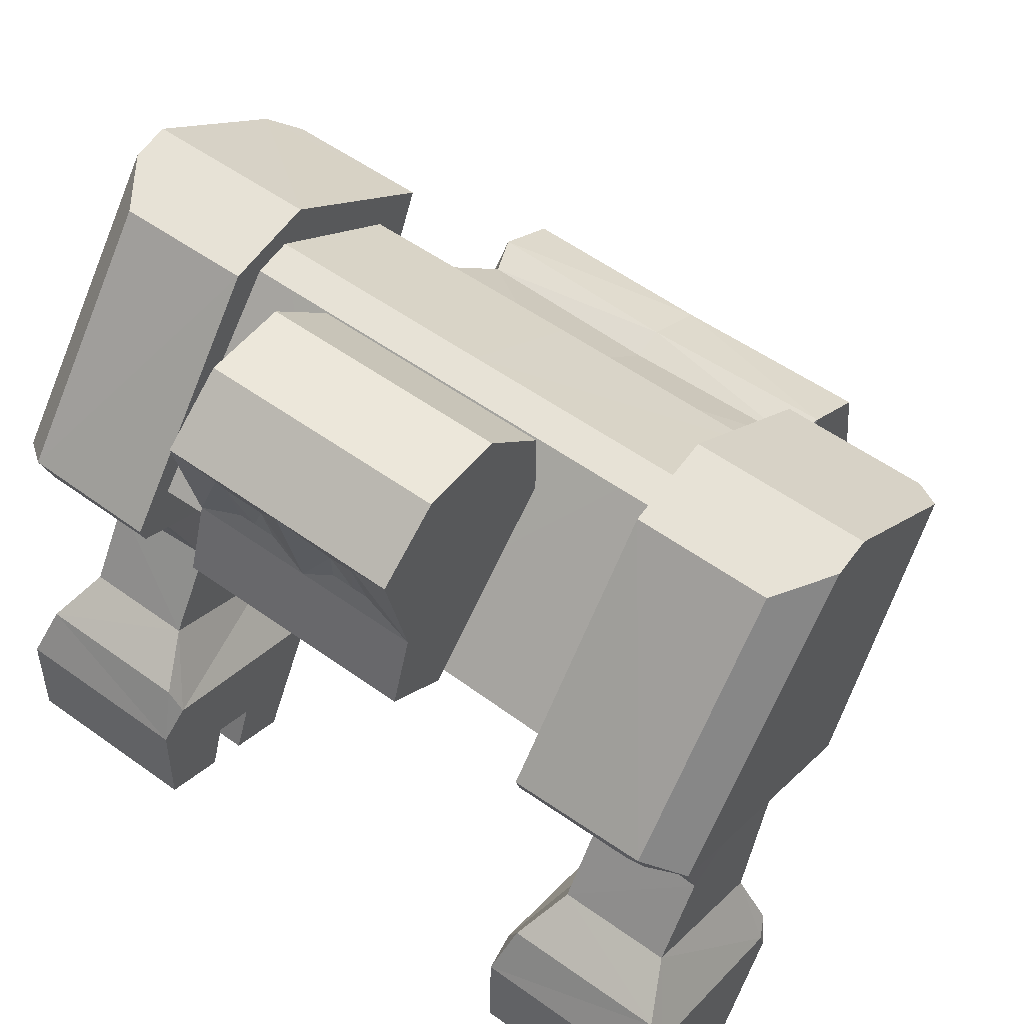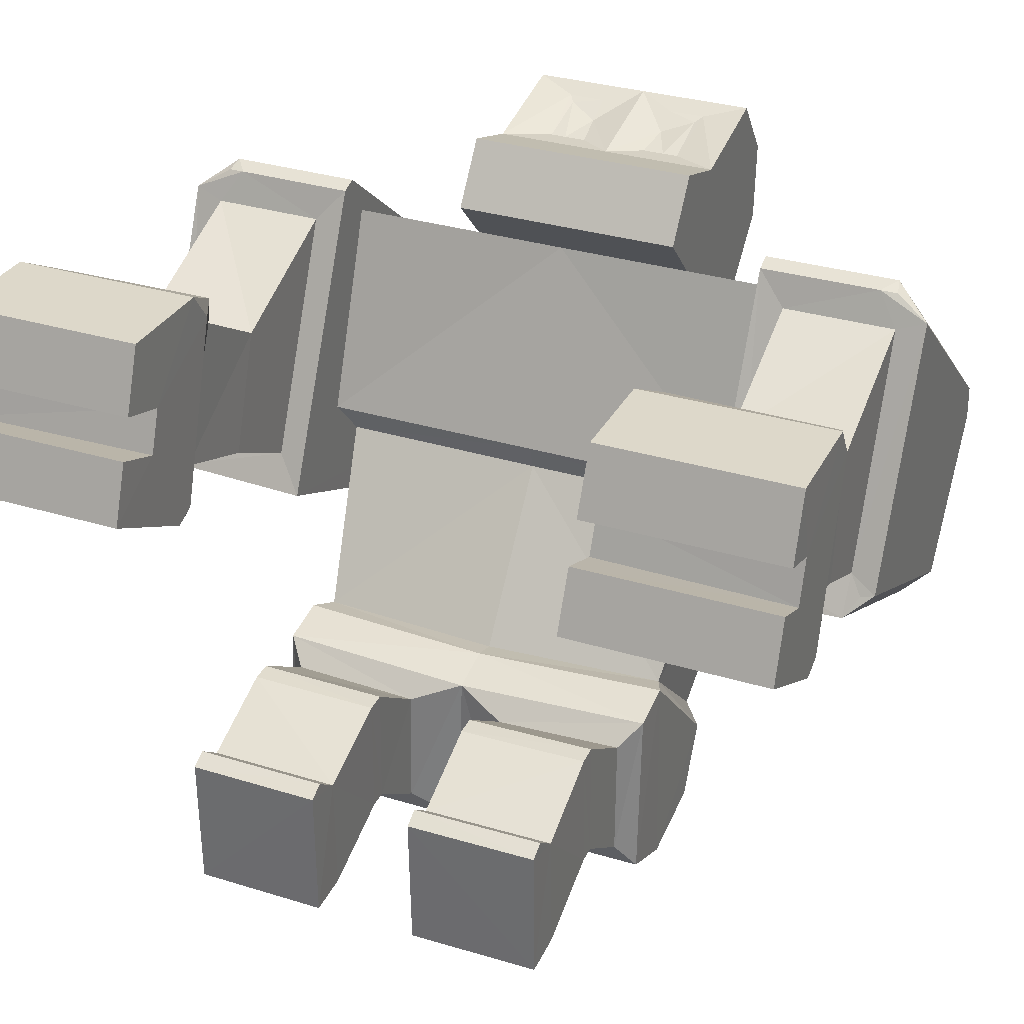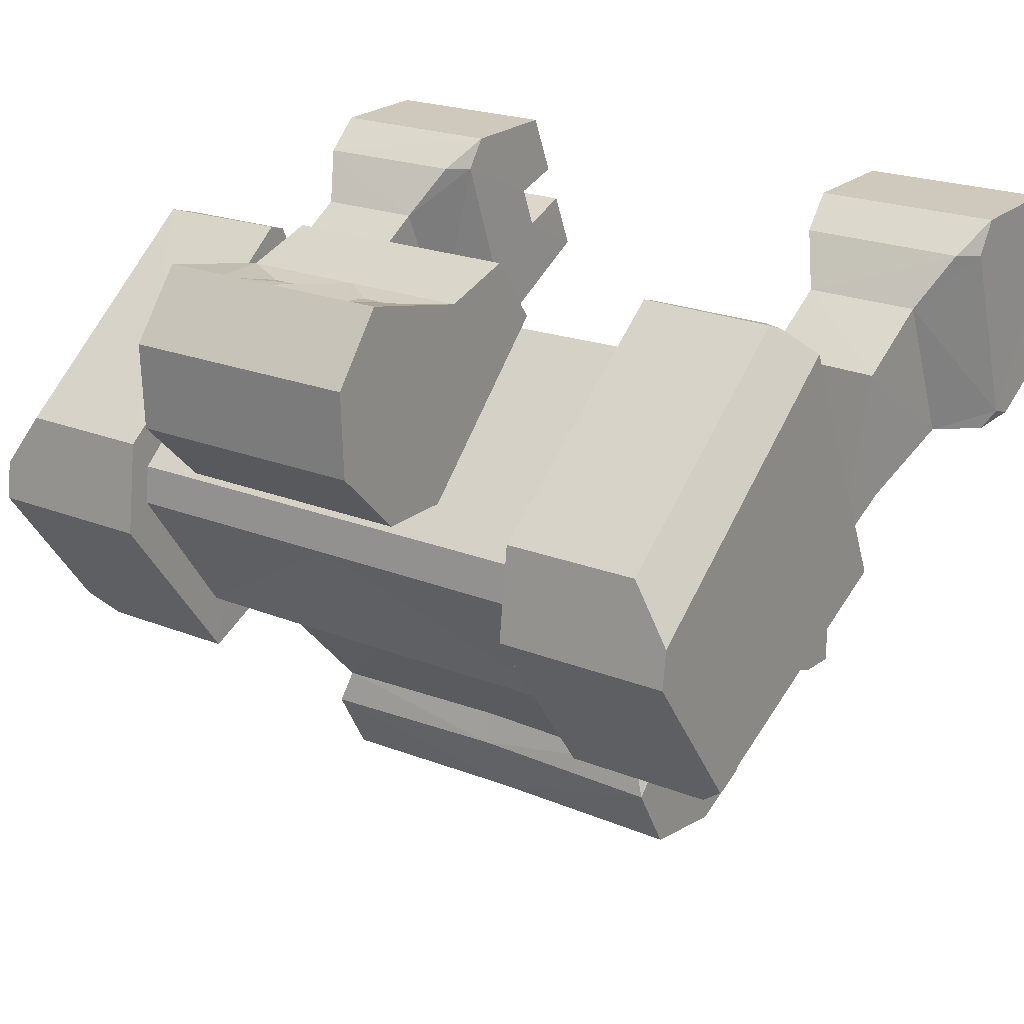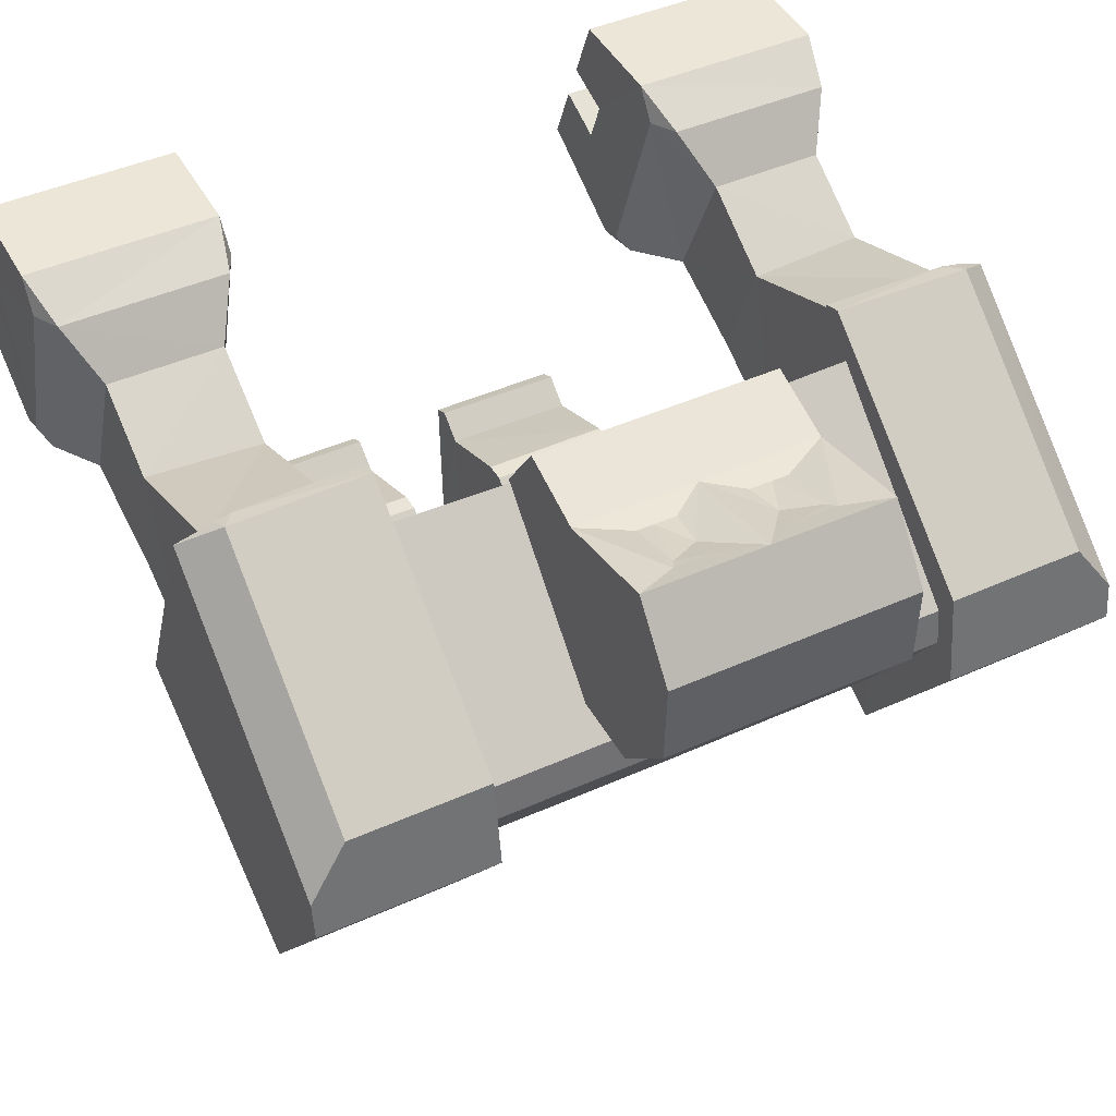
<metadata>
{"format":"obj","ext":"obj","renderer":"f3d","projection":"perspective","resolution":1024,"background":"white","views":[{"elev":54.7,"azim":37.3,"up":"+Y"},{"elev":32.2,"azim":22.9,"up":"+Z"},{"elev":21.3,"azim":-144.2,"up":"+Z"},{"elev":44.4,"azim":152.3,"up":"+Z"}]}
</metadata>
<code>
o Cube
v 0.608 4.395 0.7357
v 1.489 3.897 -0.6776
v 0.6084 3.993 1.097
v 1.488 3.007 -0.06963
v 1.618 2.947 0.1102
v 1.618 4.112 -0.8184
v 1.331 2.212 -1.166
v 1.336 2.895 -1.818
v 1.623 3.48 1.547
v 0.6083 4.491 0.7873
v 0.6086 4.089 1.149
v 0.3739 3.755 1.913
v 0.5535 5.046 2.059
v 0.8491 4.583 0.6321
v 0.8501 5.073 0.6287
v 1.41 2.022 -1.096
v 1.417 2.941 -2.054
v 1.273 1.52 -1.308
v 1.284 1.486 -2.199
v 1.426 2.042 -2.607
v 1.423 2.672 -2.521
v 0.3545 1.507 -1.335
v 0.3626 1.487 -2.211
v 1.426 1.58 -2.395
v 1.41 1.672 -1.156
v 0.35 0.9884 -0.9581
v 0.3608 0.9835 -1.846
v 1.281 0.9867 -1.833
v 1.271 0.9927 -0.9475
v 0.351 0.8486 -0.9615
v 0.3611 0.8582 -1.847
v 1.282 0.8627 -1.837
v 1.272 0.852 -0.9524
v 0.357 0.2223 -1.204
v 0.3649 0.2433 -2.091
v 1.285 0.2463 -2.083
v 1.281 0.232 -1.205
v 1.617 4.114 -1.195
v 0.3644 -0.06293 -2.102
v 1.285 -0.06198 -2.095
v 0.3594 -0.07821 -1.115
v 0.3584 0.03635 -1.057
v 1.281 0.04303 -1.055
v 1.281 -0.07379 -1.111
v 1.831 3.128 1.585
v 1.816 2.374 -0.03998
v 2.641 3.13 1.583
v 2.648 2.443 -0.007133
v 1.617 2.23 -0.2908
v 1.828 2.053 1.148
v 1.815 1.738 0.3115
v 2.639 2.015 1.166
v 2.647 1.871 0.2601
v 1.827 1.464 1.515
v 1.826 1.055 0.5807
v 2.637 1.455 1.508
v 2.658 1.074 0.5147
v 1.557 0.102 2.081
v 1.537 -0.3508 0.9511
v 2.902 0.09903 2.079
v 2.918 -0.3538 0.95
v 0.3748 4.101 2.036
v 0.8507 3.889 2.104
v 0.8492 3.581 1.667
v 0.3745 3.89 2.104
v 0.519 4.564 1.923
v 0.8532 5.195 2.121
v 0.8513 4.386 1.943
v 0.2859 5.047 2.06
v 0.2514 4.565 1.923
v 0.2854 4.843 1.97
v 0.406 4.565 1.923
v 0.5097 4.976 2.032
v 0.8518 5.522 1.08
v 0.8529 5.544 1.663
v 2.909 -0.08029 1.634
v 2.912 -0.1887 1.362
v 1.549 -0.07661 1.635
v 1.544 -0.1858 1.363
v 1.543 0.1649 1.22
v 1.548 0.2786 1.518
v 2.909 0.2091 1.543
v 2.912 0.1025 1.242
v 0.3946 3.582 1.668
v 0.2933 3.66 1.779
v 1.622 4.881 0.6196
v 1.621 4.962 -0.02881
v 1.622 4.881 0.2967
v 2.848 4.96 -0.03082
v 1.621 4.78 0.1512
v 1.347 4.749 0.4167
v 1.622 4.749 0.4152
v 1.622 4.881 0.2967
v 1.558 0.8527 2.061
v 1.649 1.205 1.869
v 1.556 1.003 1.844
v 2.814 1.196 1.861
v 2.903 0.8498 2.06
v 2.906 0.9938 1.834
v 1.61 0.6612 0.4911
v 1.538 0.4143 0.5263
v 1.54 0.5742 0.5879
v 2.919 0.4142 0.5177
v 2.855 0.6735 0.4543
v 2.918 0.5769 0.5698
v 2.85 3.164 1.655
v 2.584 4.879 0.62
v 2.849 4.927 0.2329
v 2.845 4.23 -1.036
v 2.647 4.112 -1.198
v 2.647 2.28 -0.2887
v 2.845 2.377 -0.1128
v 2.744 2.367 -0.1414
v 1.623 3.216 1.816
v 1.623 3.338 1.855
v 2.585 3.355 1.847
v 2.489 3.225 1.812
v 2.61 3.243 1.802
v -0.5987 4.397 0.7385
v -1.488 3.9 -0.6707
v -0.5984 3.994 1.1
v -1.487 3.01 -0.06289
v 0.000628 3.9 -0.6795
v 0.004911 4.005 1.101
v 0.000985 2.988 -0.05727
v 0.004694 4.395 0.7341
v 0.001398 2.937 0.1219
v -1.616 2.951 0.1179
v -1.617 4.116 -0.8107
v 0.000567 4.115 -0.8196
v -0.000234 2.872 -1.8
v -0.000206 2.149 -1.176
v -1.332 2.213 -1.165
v -1.338 2.896 -1.816
v -1.612 3.484 1.555
v 0.00545 3.509 1.536
v 0.005024 4.49 0.7781
v 0.005183 4.103 1.148
v -0.5985 4.492 0.7902
v -0.5981 4.091 1.152
v 0.00598 3.756 1.914
v -0.3619 3.757 1.915
v 0.009109 5.197 2.123
v -0.5361 5.048 2.062
v 0.006009 5.074 0.6303
v 0.005088 4.585 0.6338
v -0.839 4.586 0.6354
v -0.838 5.076 0.6319
v -1.1e-05 2.925 -2.024
v -0.000145 1.965 -1.121
v -1.41 2.022 -1.096
v -1.419 2.942 -2.052
v 0 1.589 -2.41
v -6e-06 1.634 -1.194
v -1.273 1.52 -1.308
v -1.284 1.486 -2.199
v 0 2.676 -2.499
v 0 2.055 -2.604
v -1.426 2.042 -2.607
v -1.423 2.672 -2.521
v -0.3545 1.507 -1.335
v -0.3626 1.487 -2.211
v -1.426 1.58 -2.395
v -1.411 1.673 -1.155
v -0.35 0.9884 -0.9581
v -0.3608 0.9835 -1.846
v -1.281 0.9867 -1.833
v -1.271 0.9927 -0.9475
v -0.351 0.8486 -0.9615
v -0.3611 0.8582 -1.847
v -1.282 0.8627 -1.837
v -1.272 0.852 -0.9524
v -0.357 0.2223 -1.204
v -0.3649 0.2433 -2.091
v -1.285 0.2463 -2.083
v -1.281 0.232 -1.205
v -1.618 4.118 -1.187
v -0.3644 -0.06293 -2.102
v -1.285 -0.06198 -2.095
v -0.3594 -0.07821 -1.115
v -0.3584 0.03635 -1.057
v -1.281 0.04303 -1.055
v -1.281 -0.07379 -1.111
v -1.821 3.132 1.594
v -1.814 2.379 -0.03097
v -2.631 3.137 1.596
v -2.646 2.449 0.005438
v -1.618 2.234 -0.2828
v -1.824 2.057 1.157
v -1.815 1.742 0.3214
v -2.634 2.021 1.178
v -2.647 1.877 0.2723
v -1.825 1.467 1.525
v -1.828 1.058 0.5909
v -2.635 1.462 1.52
v -2.66 1.081 0.5263
v -1.56 0.1044 2.09
v -1.544 -0.3484 0.9608
v -2.905 0.1073 2.091
v -2.925 -0.3454 0.9619
v 0.006603 3.891 2.105
v 0.007234 4.387 1.944
v -0.361 4.103 2.038
v -0.8374 3.893 2.107
v -0.8389 3.584 1.67
v 0.005181 3.583 1.669
v -0.3613 3.892 2.106
v -0.504 4.566 1.925
v 0.006872 4.102 2.037
v -0.8349 5.198 2.124
v -0.8368 4.389 1.946
v -0.2685 5.048 2.061
v -0.2364 4.566 1.924
v -0.2691 4.844 1.971
v -0.3909 4.566 1.924
v -0.4927 4.978 2.034
v 0.008889 5.546 1.664
v 0.007726 5.524 1.081
v -0.8363 5.525 1.083
v -0.8352 5.547 1.666
v -2.914 -0.07196 1.646
v -2.918 -0.1803 1.373
v -1.554 -0.07422 1.645
v -1.55 -0.1834 1.372
v -1.548 0.1673 1.23
v -1.552 0.281 1.528
v -2.913 0.2174 1.555
v -2.917 0.1108 1.254
v -0.3842 3.583 1.67
v 0.005591 3.672 1.795
v -0.2822 3.661 1.78
v -1.612 4.885 0.6273
v -1.614 4.966 -0.02105
v -1.613 4.885 0.3044
v -2.841 4.967 -0.01715
v -1.614 4.784 0.159
v -1.338 4.752 0.4232
v -1.613 4.753 0.423
v -1.613 4.885 0.3044
v 0.004338 4.75 0.4185
v 0.003731 4.781 0.1555
v -1.559 0.8551 2.07
v -1.648 1.207 1.879
v -1.556 1.005 1.854
v -2.813 1.204 1.873
v -2.904 0.8581 2.071
v -2.906 1.002 1.846
v -1.614 0.6638 0.501
v -1.543 0.4166 0.5361
v -1.544 0.5766 0.5976
v -2.924 0.4226 0.5296
v -2.858 0.6816 0.4662
v -2.922 0.5853 0.5818
v -2.839 3.171 1.668
v -2.574 4.885 0.6324
v -2.84 4.934 0.2466
v -2.844 4.237 -1.023
v -2.647 4.119 -1.185
v -2.647 2.286 -0.2761
v -2.844 2.384 -0.09927
v -2.744 2.374 -0.1284
v -1.612 3.219 1.824
v -1.612 3.342 1.863
v -2.573 3.361 1.859
v -2.477 3.231 1.824
v -2.599 3.25 1.814
f 123 8 131
f 6 49 5
f 86 116 107
f 124 11 138
f 5 136 127
f 4 127 125
f 2 5 4
f 2 130 6
f 7 17 8
f 125 7 4
f 2 7 8
f 92 88 90
f 9 92 91
f 3 136 9
f 10 138 11
f 1 11 3
f 1 137 10
f 14 74 68
f 12 201 141
f 145 74 15
f 145 14 146
f 84 206 146
f 8 149 131
f 7 150 16
f 150 25 16
f 20 153 158
f 22 27 26
f 24 20 16
f 158 21 20
f 17 157 149
f 23 154 153
f 23 24 19
f 19 25 18
f 22 25 154
f 28 33 32
f 18 28 19
f 22 29 18
f 19 27 23
f 33 34 37
f 27 30 26
f 29 30 33
f 27 32 31
f 37 44 40
f 31 36 35
f 32 37 36
f 31 34 30
f 34 43 37
f 35 40 39
f 86 88 92
f 40 41 39
f 42 44 43
f 41 34 39
f 47 106 117
f 46 49 111
f 1 240 126
f 87 89 109
f 241 6 130
f 47 50 52
f 5 49 114
f 116 118 106
f 48 112 106
f 107 89 87
f 51 57 55
f 48 52 53
f 46 53 51
f 46 50 45
f 99 105 56
f 50 55 54
f 52 54 56
f 52 57 53
f 78 58 81
f 94 60 98
f 78 60 58
f 55 104 100
f 54 97 56
f 77 61 83
f 201 62 209
f 13 73 66
f 85 84 12
f 62 63 68
f 62 202 209
f 12 63 65
f 13 143 69
f 72 202 68
f 13 68 67
f 71 143 202
f 72 71 70
f 75 218 217
f 217 67 75
f 77 59 61
f 82 78 81
f 83 81 80
f 79 83 80
f 85 206 84
f 86 87 88
f 38 111 49
f 92 90 91
f 91 241 240
f 88 87 90
f 94 95 96
f 97 98 99
f 94 97 95
f 102 96 55
f 100 101 102
f 103 104 105
f 103 100 104
f 101 61 59
f 106 118 117
f 111 112 113
f 110 112 111
f 108 106 112
f 116 117 118
f 117 115 114
f 46 114 49
f 107 106 108
f 123 134 120
f 188 129 128
f 232 264 263
f 124 140 121
f 128 136 135
f 127 122 125
f 128 120 122
f 120 130 123
f 152 133 134
f 133 125 122
f 120 133 122
f 238 236 234
f 237 135 121
f 121 136 124
f 139 138 137
f 140 119 121
f 119 137 126
f 211 219 147
f 201 142 141
f 219 145 148
f 145 147 148
f 146 206 229
f 149 134 131
f 133 150 132
f 164 150 151
f 153 159 158
f 161 166 162
f 163 164 151
f 160 158 159
f 157 152 149
f 162 154 161
f 163 162 156
f 164 156 155
f 161 164 155
f 167 172 168
f 167 155 156
f 168 161 155
f 166 156 162
f 172 173 169
f 169 166 165
f 168 169 165
f 166 171 167
f 183 182 176
f 170 175 171
f 171 176 172
f 173 170 169
f 182 173 176
f 174 179 175
f 238 232 135
f 180 179 178
f 183 181 182
f 178 173 180
f 265 254 186
f 259 188 185
f 240 119 126
f 257 235 233
f 129 241 130
f 186 189 184
f 262 188 128
f 264 254 266
f 260 261 187
f 235 256 255
f 190 196 192
f 187 191 186
f 185 192 187
f 189 185 184
f 247 245 195
f 189 194 190
f 191 193 189
f 196 191 192
f 249 250 225
f 199 242 246
f 199 223 197
f 194 252 196
f 245 193 195
f 247 253 227
f 209 207 201
f 144 216 212
f 231 230 141
f 203 204 207
f 202 203 209
f 204 142 207
f 143 144 212
f 202 213 215
f 144 211 208
f 143 212 214
f 215 214 216
f 218 220 217
f 220 143 217
f 222 198 224
f 223 227 226
f 226 228 225
f 224 228 222
f 206 231 229
f 232 234 233
f 259 177 188
f 238 237 236
f 241 237 240
f 234 239 236
f 242 244 243
f 245 247 246
f 242 245 246
f 250 248 194
f 248 250 249
f 251 253 252
f 251 248 249
f 249 200 251
f 254 265 266
f 259 261 260
f 260 258 259
f 260 254 256
f 264 266 265
f 263 265 262
f 185 262 184
f 254 255 256
f 123 2 8
f 6 38 49
f 86 115 116
f 124 3 11
f 5 9 136
f 4 5 127
f 2 6 5
f 2 123 130
f 7 16 17
f 125 132 7
f 2 4 7
f 91 1 3
f 3 9 91
f 3 124 136
f 10 137 138
f 1 10 11
f 1 126 137
f 63 64 68
f 64 14 68
f 14 15 74
f 74 75 68
f 75 67 68
f 12 65 201
f 145 218 74
f 145 15 14
f 146 14 84
f 14 64 84
f 8 17 149
f 7 132 150
f 150 154 25
f 20 24 153
f 22 23 27
f 21 17 20
f 17 16 20
f 16 25 24
f 158 157 21
f 17 21 157
f 23 22 154
f 23 153 24
f 19 24 25
f 22 18 25
f 28 29 33
f 18 29 28
f 22 26 29
f 19 28 27
f 33 30 34
f 27 31 30
f 29 26 30
f 27 28 32
f 40 36 37
f 37 43 44
f 31 32 36
f 32 33 37
f 31 35 34
f 34 42 43
f 35 36 40
f 88 93 92
f 92 9 86
f 9 115 86
f 40 44 41
f 42 41 44
f 42 34 41
f 34 35 39
f 114 45 117
f 45 47 117
f 113 48 111
f 48 46 111
f 1 91 240
f 110 38 109
f 38 87 109
f 241 90 6
f 47 45 50
f 115 9 114
f 9 5 114
f 106 47 48
f 48 113 112
f 87 86 107
f 107 108 89
f 51 53 57
f 48 47 52
f 46 48 53
f 46 51 50
f 104 57 105
f 57 56 105
f 56 97 99
f 50 51 55
f 52 50 54
f 52 56 57
f 58 94 81
f 94 96 81
f 96 102 81
f 102 101 80
f 81 102 80
f 101 59 80
f 59 79 80
f 94 58 60
f 78 76 60
f 55 57 104
f 54 95 97
f 61 103 83
f 103 105 83
f 105 99 82
f 99 98 82
f 105 82 83
f 98 60 82
f 60 76 82
f 201 65 62
f 13 69 73
f 69 71 73
f 73 72 66
f 64 12 84
f 12 141 85
f 141 230 85
f 62 65 63
f 62 68 202
f 12 64 63
f 13 67 143
f 68 66 72
f 72 70 202
f 13 66 68
f 202 70 71
f 71 69 143
f 72 73 71
f 75 74 218
f 217 143 67
f 77 79 59
f 82 76 78
f 83 82 81
f 79 77 83
f 85 230 206
f 38 110 111
f 91 90 241
f 38 6 87
f 6 90 87
f 90 93 88
f 94 98 97
f 95 54 96
f 54 55 96
f 55 100 102
f 103 101 100
f 101 103 61
f 110 109 112
f 112 109 108
f 109 89 108
f 117 116 115
f 46 45 114
f 107 116 106
f 123 131 134
f 188 177 129
f 232 255 264
f 124 138 140
f 128 127 136
f 127 128 122
f 128 129 120
f 120 129 130
f 152 151 133
f 133 132 125
f 120 134 133
f 121 119 237
f 237 238 135
f 121 135 136
f 139 140 138
f 140 139 119
f 119 139 137
f 147 205 211
f 205 204 211
f 211 210 220
f 219 148 147
f 211 220 219
f 201 207 142
f 219 218 145
f 145 146 147
f 205 147 229
f 147 146 229
f 149 152 134
f 133 151 150
f 164 154 150
f 153 163 159
f 161 165 166
f 151 152 159
f 152 160 159
f 159 163 151
f 160 157 158
f 157 160 152
f 162 153 154
f 163 153 162
f 164 163 156
f 161 154 164
f 167 171 172
f 167 168 155
f 168 165 161
f 166 167 156
f 172 176 173
f 169 170 166
f 168 172 169
f 166 170 171
f 176 175 179
f 179 183 176
f 170 174 175
f 171 175 176
f 173 174 170
f 182 181 173
f 174 178 179
f 238 239 234
f 234 232 238
f 232 263 135
f 180 183 179
f 183 180 181
f 174 173 178
f 173 181 180
f 186 184 265
f 184 262 265
f 185 187 259
f 187 261 259
f 240 237 119
f 233 177 257
f 177 258 257
f 129 236 241
f 186 191 189
f 128 135 262
f 135 263 262
f 187 186 254
f 254 260 187
f 255 232 233
f 233 235 255
f 190 194 196
f 187 192 191
f 185 190 192
f 189 190 185
f 195 196 253
f 196 252 253
f 253 247 195
f 189 193 194
f 191 195 193
f 196 195 191
f 244 242 226
f 242 197 226
f 197 223 226
f 225 224 198
f 225 198 249
f 244 226 250
f 226 225 250
f 199 197 242
f 199 221 223
f 194 248 252
f 245 243 193
f 253 251 228
f 251 200 228
f 200 222 228
f 227 221 199
f 227 199 246
f 253 228 227
f 246 247 227
f 209 203 207
f 144 208 216
f 208 215 216
f 216 214 212
f 141 142 231
f 142 205 229
f 231 142 229
f 203 211 204
f 202 211 203
f 204 205 142
f 143 210 144
f 215 208 211
f 211 202 215
f 144 210 211
f 214 213 202
f 202 143 214
f 215 213 214
f 218 219 220
f 220 210 143
f 222 200 198
f 223 221 227
f 226 227 228
f 224 225 228
f 206 230 231
f 259 258 177
f 241 236 237
f 236 129 233
f 129 177 233
f 233 234 236
f 242 243 245
f 194 193 244
f 193 243 244
f 244 250 194
f 251 252 248
f 249 198 200
f 260 257 258
f 235 257 256
f 257 260 256
f 263 264 265
f 185 188 262
f 254 264 255

</code>
